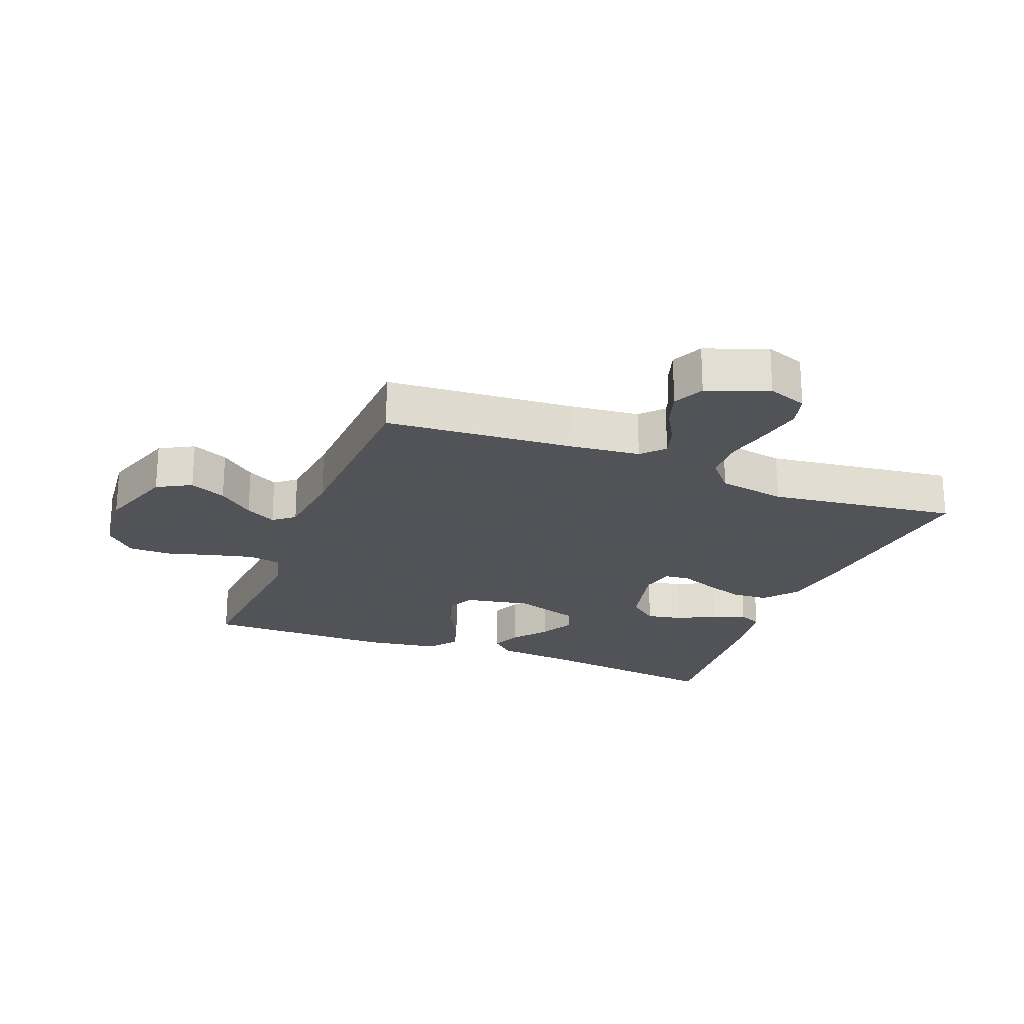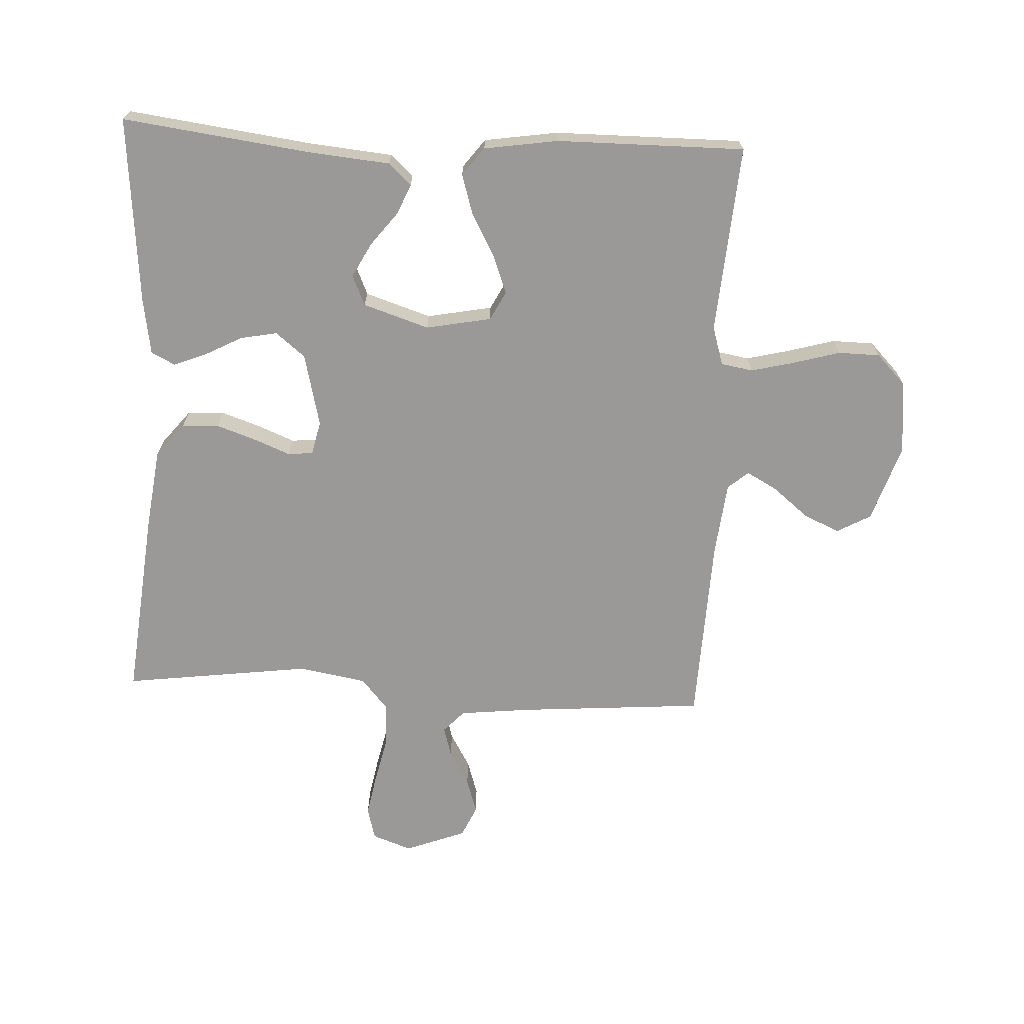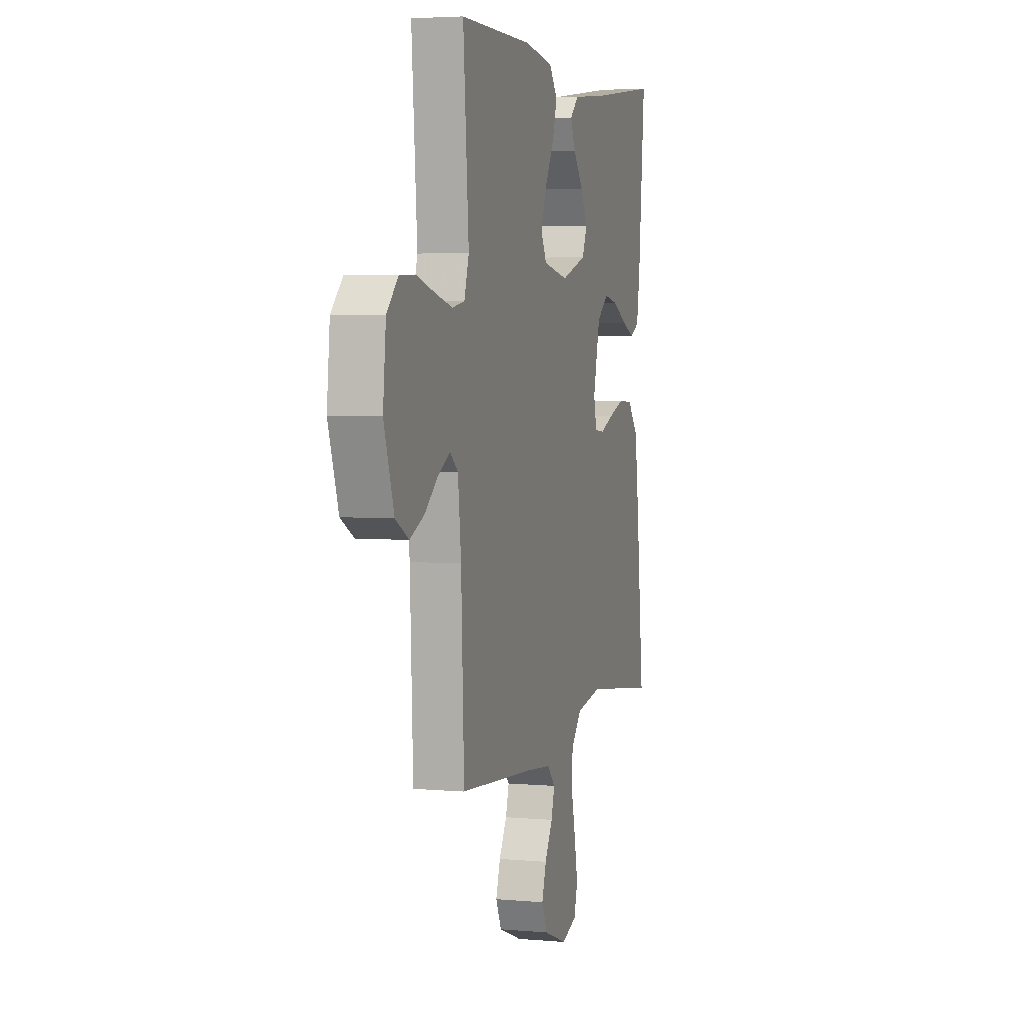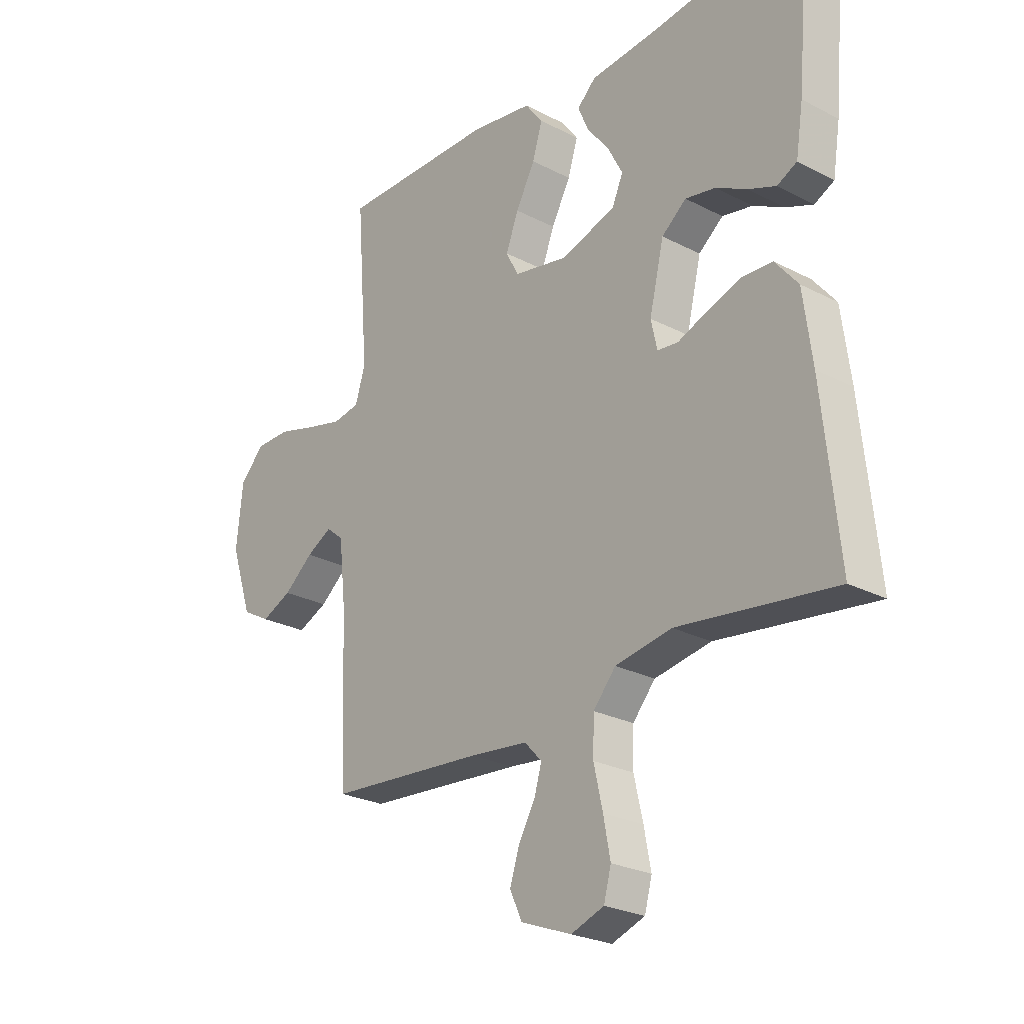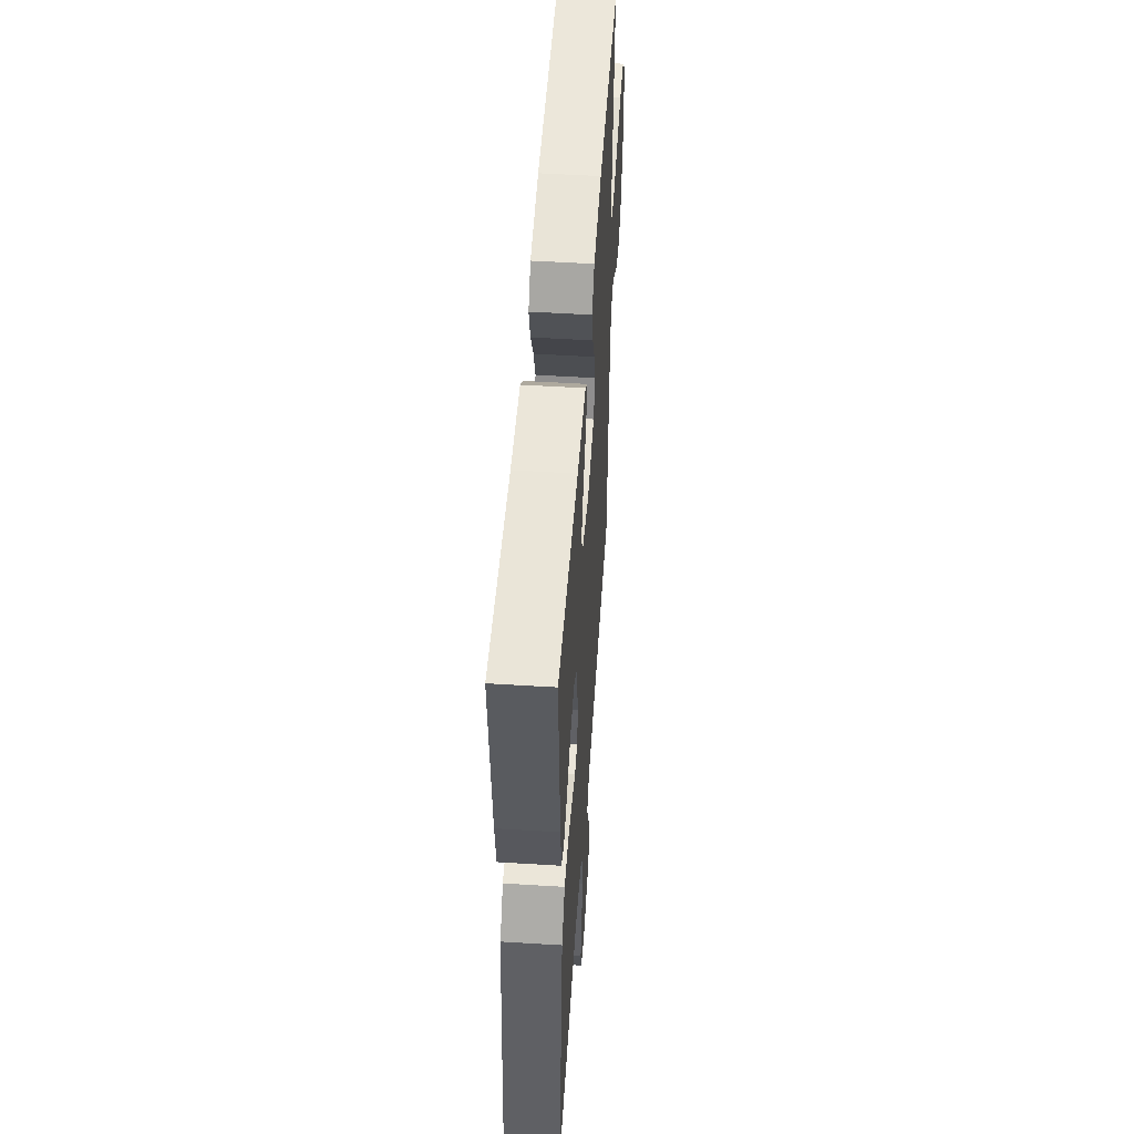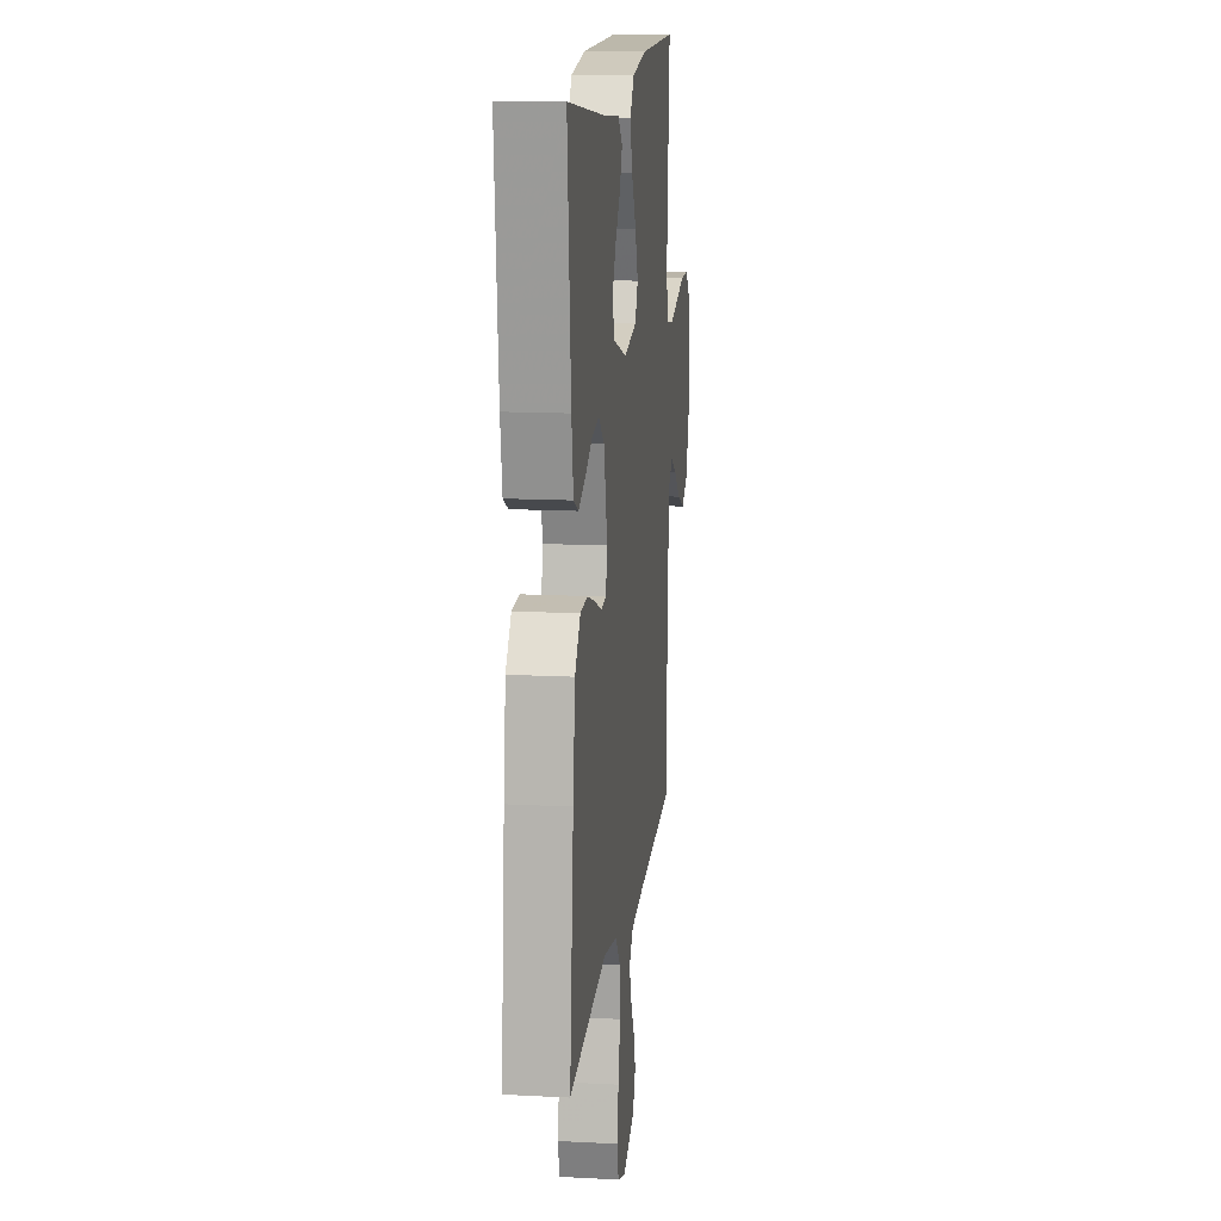
<metadata>
{"format":"obj","ext":"obj","renderer":"f3d","projection":"perspective","resolution":1024,"background":"white","views":[{"elev":-22.5,"azim":158.6,"up":"+Y"},{"elev":-68.9,"azim":-2.8,"up":"+Y"},{"elev":4.1,"azim":106.3,"up":"+Z"},{"elev":-25.2,"azim":-130.0,"up":"+Z"},{"elev":52.1,"azim":-86.2,"up":"+Z"},{"elev":14.4,"azim":-83.4,"up":"+Z"}]}
</metadata>
<code>
v -0.5 0.07 0.5
v -0.2 0.07 0.461
v -0.071 0.07 0.449
v -0.035 0.07 0.415
v -0.055 0.07 0.368
v -0.097 0.07 0.314
v -0.126 0.07 0.259
v -0.105 0.07 0.211
v 0 0.07 0.177
v 0.104 0.07 0.197
v 0.128 0.07 0.243
v 0.104 0.07 0.306
v 0.067 0.07 0.374
v 0.048 0.07 0.436
v 0.082 0.07 0.481
v 0.2 0.07 0.499
v 0.5 0.07 0.5
v 0.477 0.07 0.2
v 0.496 0.07 0.138
v 0.547 0.07 0.129
v 0.616 0.07 0.146
v 0.691 0.07 0.167
v 0.757 0.07 0.166
v 0.804 0.07 0.118
v 0.816 0.07 0
v 0.775 0.07 -0.123
v 0.721 0.07 -0.153
v 0.663 0.07 -0.127
v 0.607 0.07 -0.081
v 0.558 0.07 -0.054
v 0.525 0.07 -0.081
v 0.512 0.07 -0.2
v 0.5 0.07 -0.5
v 0.2 0.07 -0.523
v 0.089 0.07 -0.535
v 0.056 0.07 -0.57
v 0.07 0.07 -0.618
v 0.102 0.07 -0.674
v 0.12 0.07 -0.73
v 0.097 0.07 -0.78
v 0 0.07 -0.817
v -0.063 0.07 -0.794
v -0.077 0.07 -0.742
v -0.064 0.07 -0.673
v -0.047 0.07 -0.598
v -0.049 0.07 -0.53
v -0.092 0.07 -0.48
v -0.2 0.07 -0.461
v -0.5 0.07 -0.5
v -0.469 0.07 -0.2
v -0.452 0.07 -0.07
v -0.408 0.07 -0.016
v -0.349 0.07 -0.013
v -0.285 0.07 -0.035
v -0.228 0.07 -0.058
v -0.188 0.07 -0.054
v -0.176 0.07 0
v -0.204 0.07 0.117
v -0.251 0.07 0.155
v -0.309 0.07 0.144
v -0.368 0.07 0.113
v -0.421 0.07 0.092
v -0.459 0.07 0.111
v -0.473 0.07 0.2
v -0.5 0 0.5
v -0.2 0 0.461
v -0.071 0 0.449
v -0.035 0 0.415
v -0.055 0 0.368
v -0.097 0 0.314
v -0.126 0 0.259
v -0.105 0 0.211
v 0 0 0.177
v 0.104 0 0.197
v 0.128 0 0.243
v 0.104 0 0.306
v 0.067 0 0.374
v 0.048 0 0.436
v 0.082 0 0.481
v 0.2 0 0.499
v 0.5 0 0.5
v 0.477 0 0.2
v 0.496 0 0.138
v 0.547 0 0.129
v 0.616 0 0.146
v 0.691 0 0.167
v 0.757 0 0.166
v 0.804 0 0.118
v 0.816 0 0
v 0.775 0 -0.123
v 0.721 0 -0.153
v 0.663 0 -0.127
v 0.607 0 -0.081
v 0.558 0 -0.054
v 0.525 0 -0.081
v 0.512 0 -0.2
v 0.5 0 -0.5
v 0.2 0 -0.523
v 0.089 0 -0.535
v 0.056 0 -0.57
v 0.07 0 -0.618
v 0.102 0 -0.674
v 0.12 0 -0.73
v 0.097 0 -0.78
v 0 0 -0.817
v -0.063 0 -0.794
v -0.077 0 -0.742
v -0.064 0 -0.673
v -0.047 0 -0.598
v -0.049 0 -0.53
v -0.092 0 -0.48
v -0.2 0 -0.461
v -0.5 0 -0.5
v -0.469 0 -0.2
v -0.452 0 -0.07
v -0.408 0 -0.016
v -0.349 0 -0.013
v -0.285 0 -0.035
v -0.228 0 -0.058
v -0.188 0 -0.054
v -0.176 0 0
v -0.204 0 0.117
v -0.251 0 0.155
v -0.309 0 0.144
v -0.368 0 0.113
v -0.421 0 0.092
v -0.459 0 0.111
v -0.473 0 0.2
f 64 1 2
f 63 64 2
f 62 63 2
f 61 62 2
f 60 61 2
f 4 5 6
f 3 4 6
f 2 3 6
f 60 2 6
f 59 60 6
f 58 59 6 7
f 57 58 7 8
f 56 57 8 9
f 53 54 55
f 52 53 55
f 51 52 55
f 50 51 55
f 49 50 55
f 48 49 55
f 47 48 55 56
f 56 9 10
f 47 56 10
f 46 47 10
f 43 44 45
f 42 43 45
f 41 42 45
f 40 41 45
f 39 40 45
f 38 39 45
f 37 38 45
f 36 37 45 46
f 46 10 11
f 36 46 11
f 35 36 11
f 32 33 34
f 34 35 11
f 32 34 11
f 31 32 11
f 27 28 29
f 26 27 29
f 25 26 29
f 24 25 29
f 23 24 29
f 22 23 29
f 21 22 29
f 20 21 29 30
f 19 20 30 31
f 16 17 18
f 15 16 18
f 14 15 18
f 13 14 18
f 12 13 18
f 18 19 31
f 12 18 31
f 11 12 31
f 66 65 128
f 66 128 127
f 66 127 126
f 66 126 125
f 66 125 124
f 70 69 68
f 70 68 67
f 70 67 66
f 70 66 124
f 70 124 123
f 71 70 123 122
f 72 71 122 121
f 73 72 121 120
f 119 118 117
f 119 117 116
f 119 116 115
f 119 115 114
f 119 114 113
f 119 113 112
f 120 119 112 111
f 74 73 120
f 74 120 111
f 74 111 110
f 109 108 107
f 109 107 106
f 109 106 105
f 109 105 104
f 109 104 103
f 109 103 102
f 109 102 101
f 110 109 101 100
f 75 74 110
f 75 110 100
f 75 100 99
f 98 97 96
f 75 99 98
f 75 98 96
f 75 96 95
f 93 92 91
f 93 91 90
f 93 90 89
f 93 89 88
f 93 88 87
f 93 87 86
f 93 86 85
f 94 93 85 84
f 95 94 84 83
f 82 81 80
f 82 80 79
f 82 79 78
f 82 78 77
f 82 77 76
f 95 83 82
f 95 82 76
f 95 76 75
f 1 65 66 2
f 2 66 67 3
f 3 67 68 4
f 4 68 69 5
f 5 69 70 6
f 6 70 71 7
f 7 71 72 8
f 8 72 73 9
f 9 73 74 10
f 10 74 75 11
f 11 75 76 12
f 12 76 77 13
f 13 77 78 14
f 14 78 79 15
f 15 79 80 16
f 16 80 81 17
f 17 81 82 18
f 18 82 83 19
f 19 83 84 20
f 20 84 85 21
f 21 85 86 22
f 22 86 87 23
f 23 87 88 24
f 24 88 89 25
f 25 89 90 26
f 26 90 91 27
f 27 91 92 28
f 28 92 93 29
f 29 93 94 30
f 30 94 95 31
f 31 95 96 32
f 32 96 97 33
f 33 97 98 34
f 34 98 99 35
f 35 99 100 36
f 36 100 101 37
f 37 101 102 38
f 38 102 103 39
f 39 103 104 40
f 40 104 105 41
f 41 105 106 42
f 42 106 107 43
f 43 107 108 44
f 44 108 109 45
f 45 109 110 46
f 46 110 111 47
f 47 111 112 48
f 48 112 113 49
f 49 113 114 50
f 50 114 115 51
f 51 115 116 52
f 52 116 117 53
f 53 117 118 54
f 54 118 119 55
f 55 119 120 56
f 56 120 121 57
f 57 121 122 58
f 58 122 123 59
f 59 123 124 60
f 60 124 125 61
f 61 125 126 62
f 62 126 127 63
f 63 127 128 64
f 64 128 65 1

</code>
